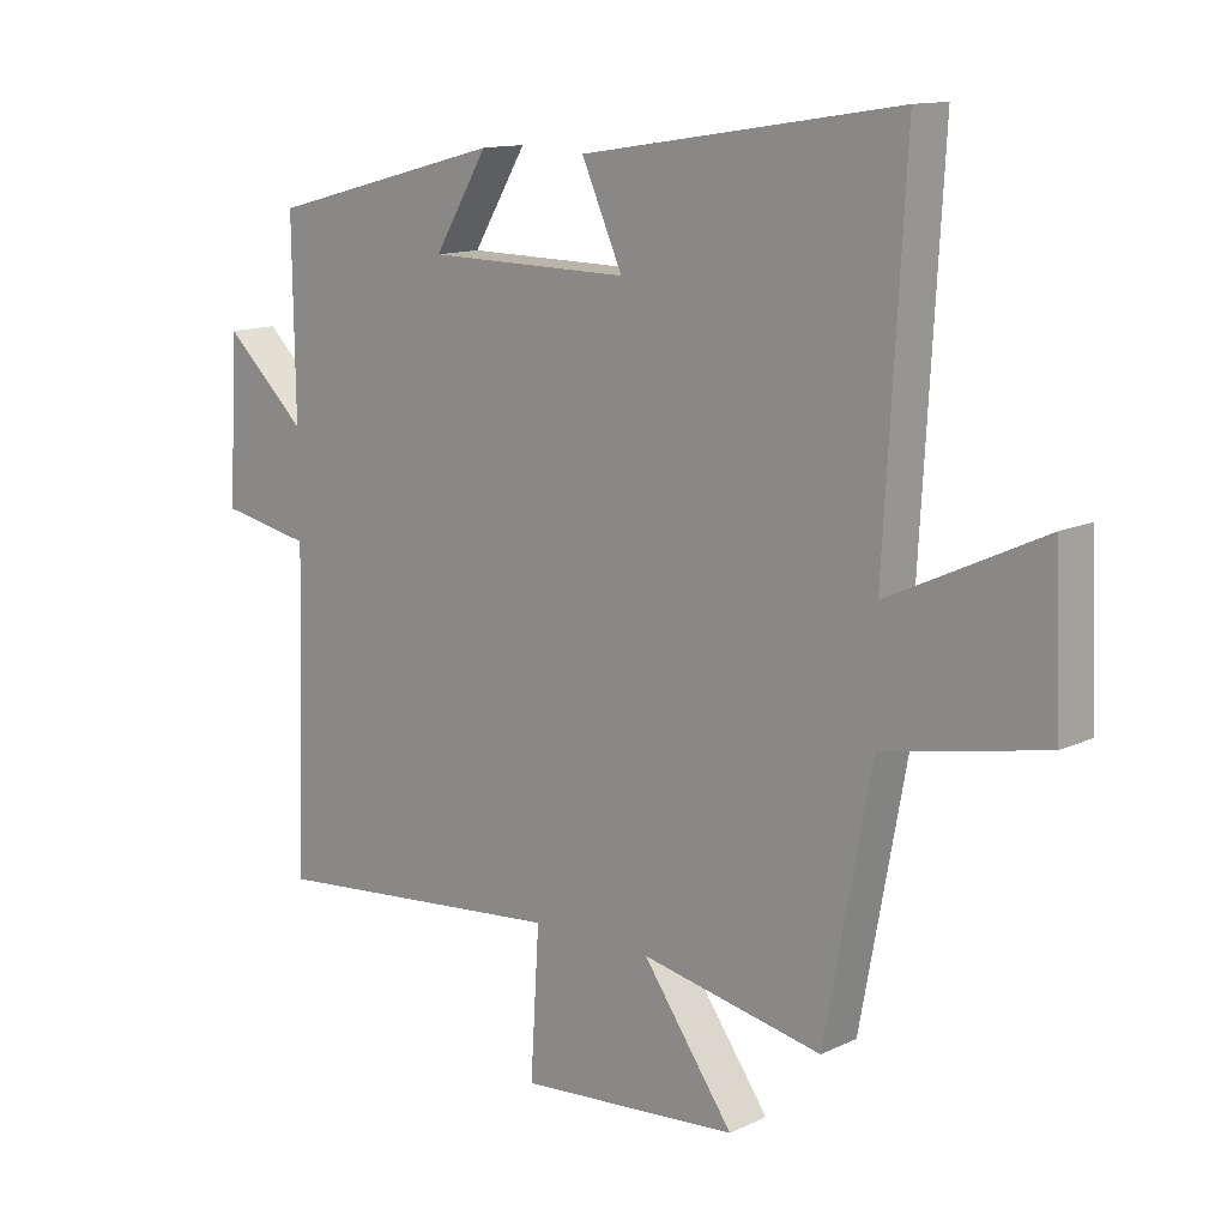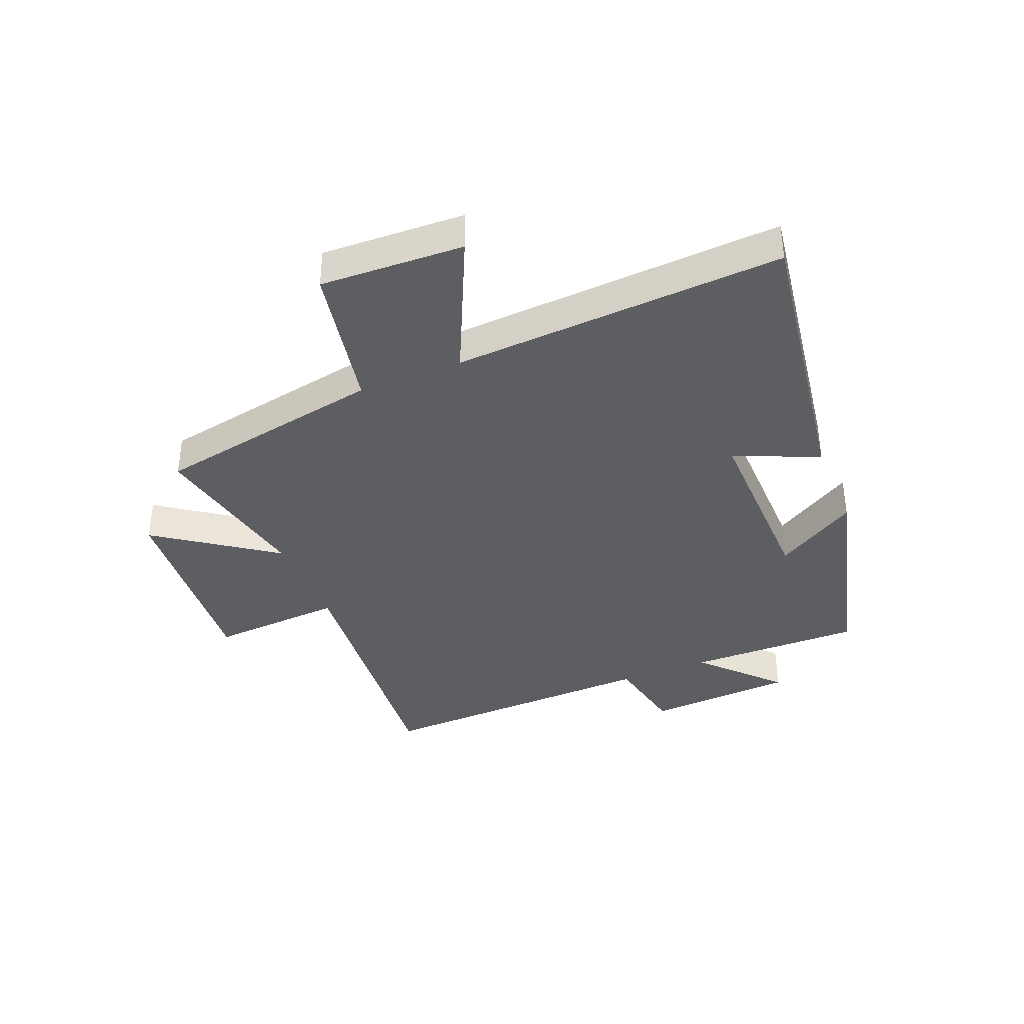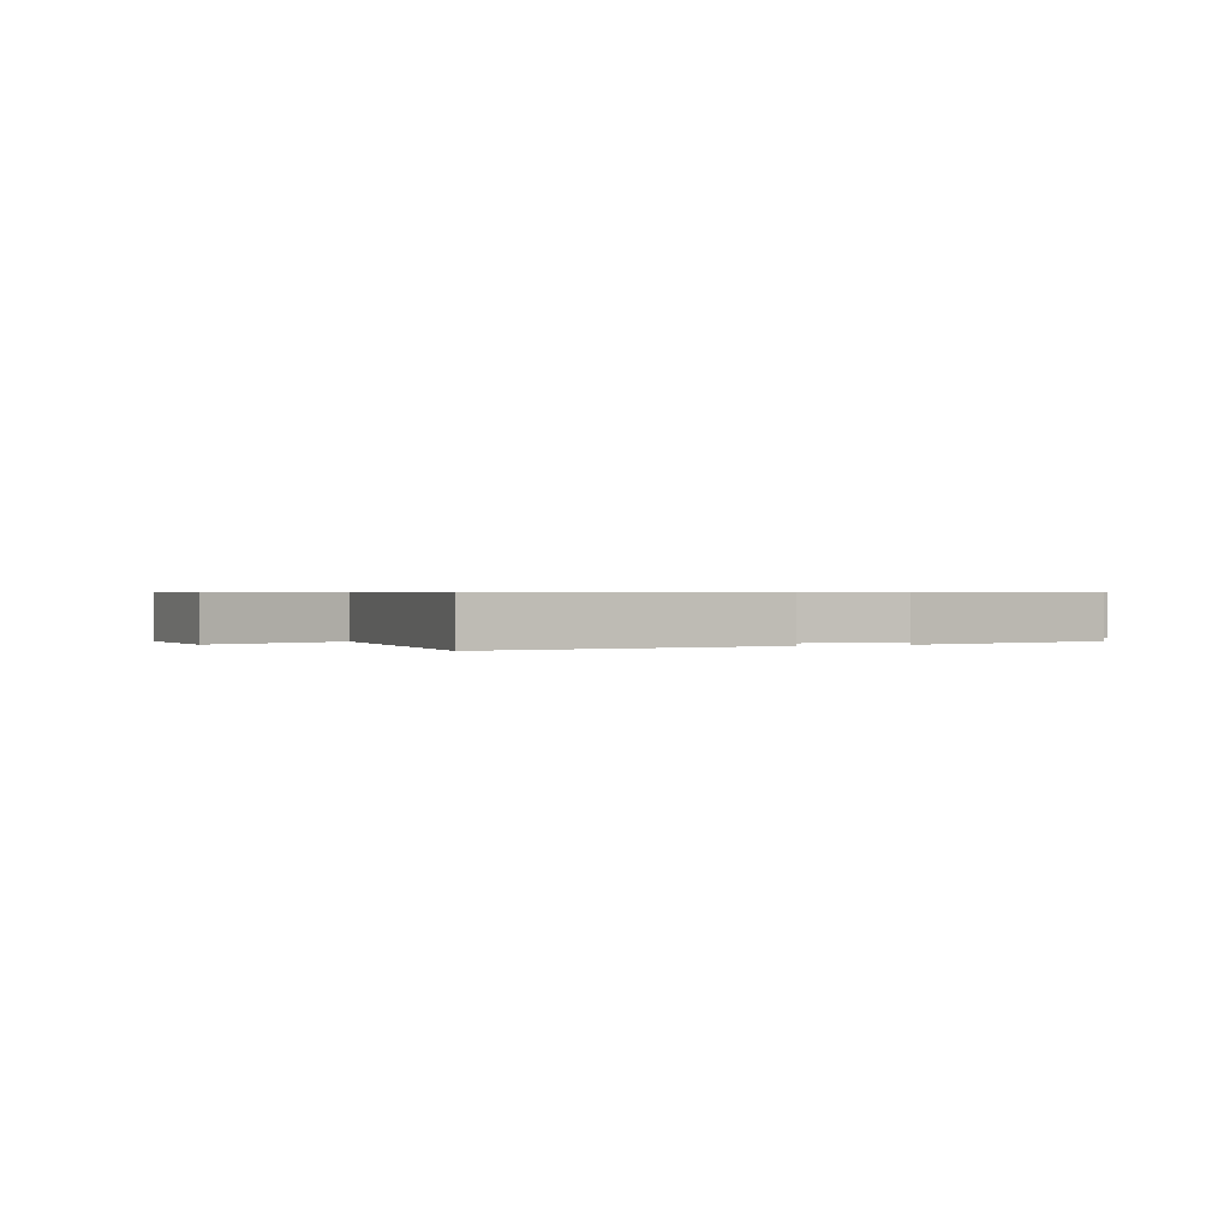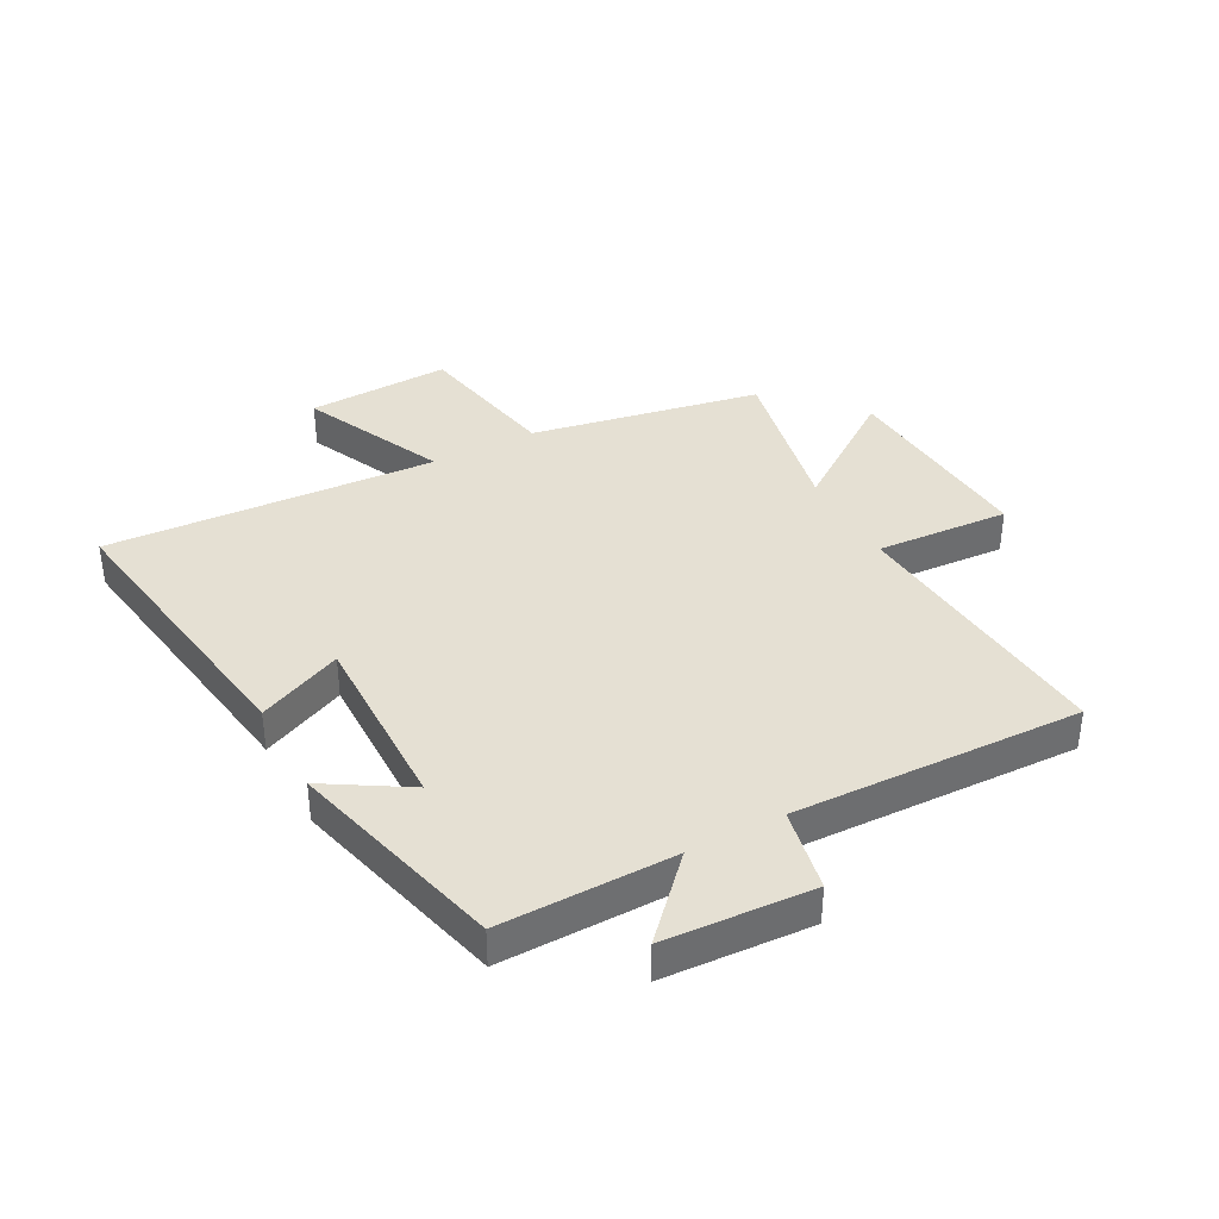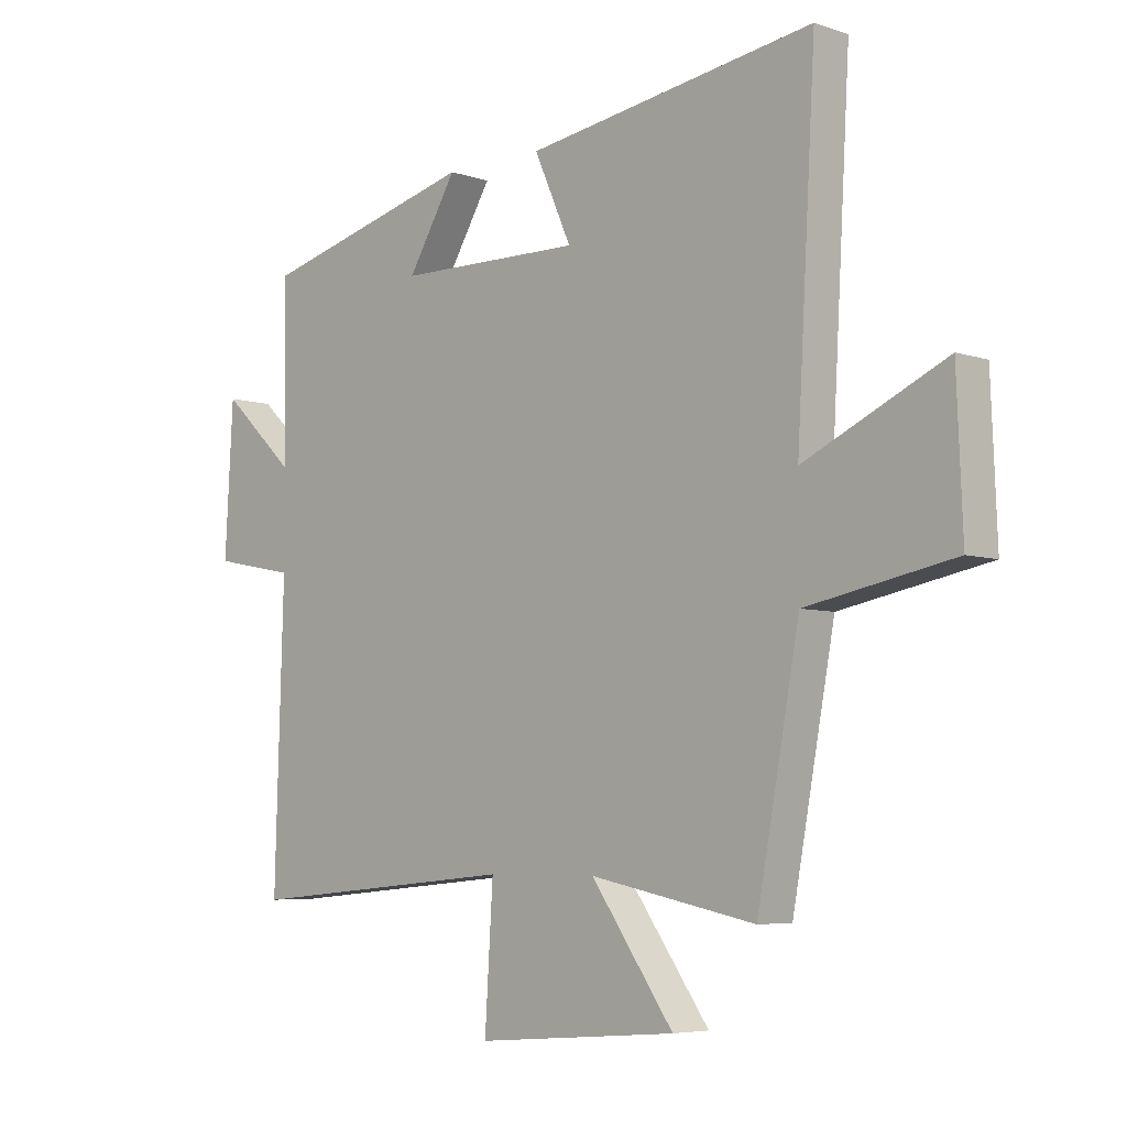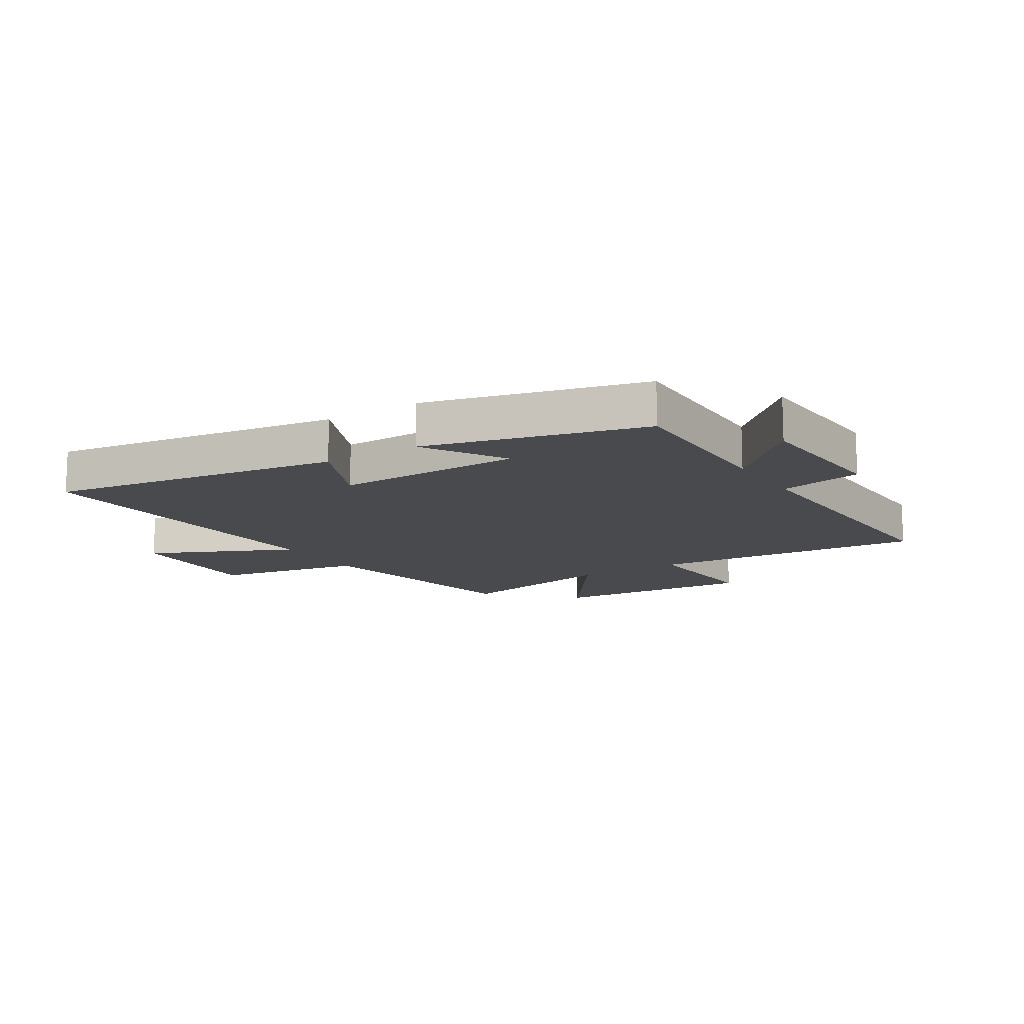
<metadata>
{"format":"obj","ext":"obj","renderer":"f3d","projection":"perspective","resolution":1024,"background":"white","views":[{"elev":12.8,"azim":-137.3,"up":"+Z"},{"elev":-37.8,"azim":-67.7,"up":"+Y"},{"elev":0.6,"azim":-22.5,"up":"+Y"},{"elev":37.9,"azim":62.0,"up":"+Y"},{"elev":-5.7,"azim":-135.7,"up":"+Z"},{"elev":-13.3,"azim":32.4,"up":"+Y"}]}
</metadata>
<code>
v -0.427 0.07 -0.557
v -0.5 0.07 -0.165
v -0.752 0.07 -0.116
v -0.742 0.07 0.128
v -0.5 0.07 0.015
v -0.532 0.07 0.577
v -0.036 0.07 0.5
v -0.1 0.07 0.357
v 0.218 0.07 0.361
v 0.134 0.07 0.5
v 0.504 0.07 0.403
v 0.5 0.07 0.107
v 0.628 0.07 0.227
v 0.642 0.07 -0.025
v 0.5 0.07 -0.053
v 0.515 0.07 -0.543
v 0.047 0.07 -0.5
v 0.061 0.07 -0.727
v -0.285 0.07 -0.699
v -0.143 0.07 -0.5
v -0.427 0 -0.557
v -0.5 0 -0.165
v -0.752 0 -0.116
v -0.742 0 0.128
v -0.5 0 0.015
v -0.532 0 0.577
v -0.036 0 0.5
v -0.1 0 0.357
v 0.218 0 0.361
v 0.134 0 0.5
v 0.504 0 0.403
v 0.5 0 0.107
v 0.628 0 0.227
v 0.642 0 -0.025
v 0.5 0 -0.053
v 0.515 0 -0.543
v 0.047 0 -0.5
v 0.061 0 -0.727
v -0.285 0 -0.699
v -0.143 0 -0.5
f 17 18 19 20
f 15 16 17
f 15 17 20
f 12 13 14 15
f 12 15 20 1
f 9 10 11 12
f 8 9 12 1
f 5 6 7 8
f 2 3 4 5
f 1 2 5 8
f 40 39 38 37
f 37 36 35
f 40 37 35
f 35 34 33 32
f 21 40 35 32
f 32 31 30 29
f 21 32 29 28
f 28 27 26 25
f 25 24 23 22
f 28 25 22 21
f 1 21 22 2
f 2 22 23 3
f 3 23 24 4
f 4 24 25 5
f 5 25 26 6
f 6 26 27 7
f 7 27 28 8
f 8 28 29 9
f 9 29 30 10
f 10 30 31 11
f 11 31 32 12
f 12 32 33 13
f 13 33 34 14
f 14 34 35 15
f 15 35 36 16
f 16 36 37 17
f 17 37 38 18
f 18 38 39 19
f 19 39 40 20
f 20 40 21 1

</code>
